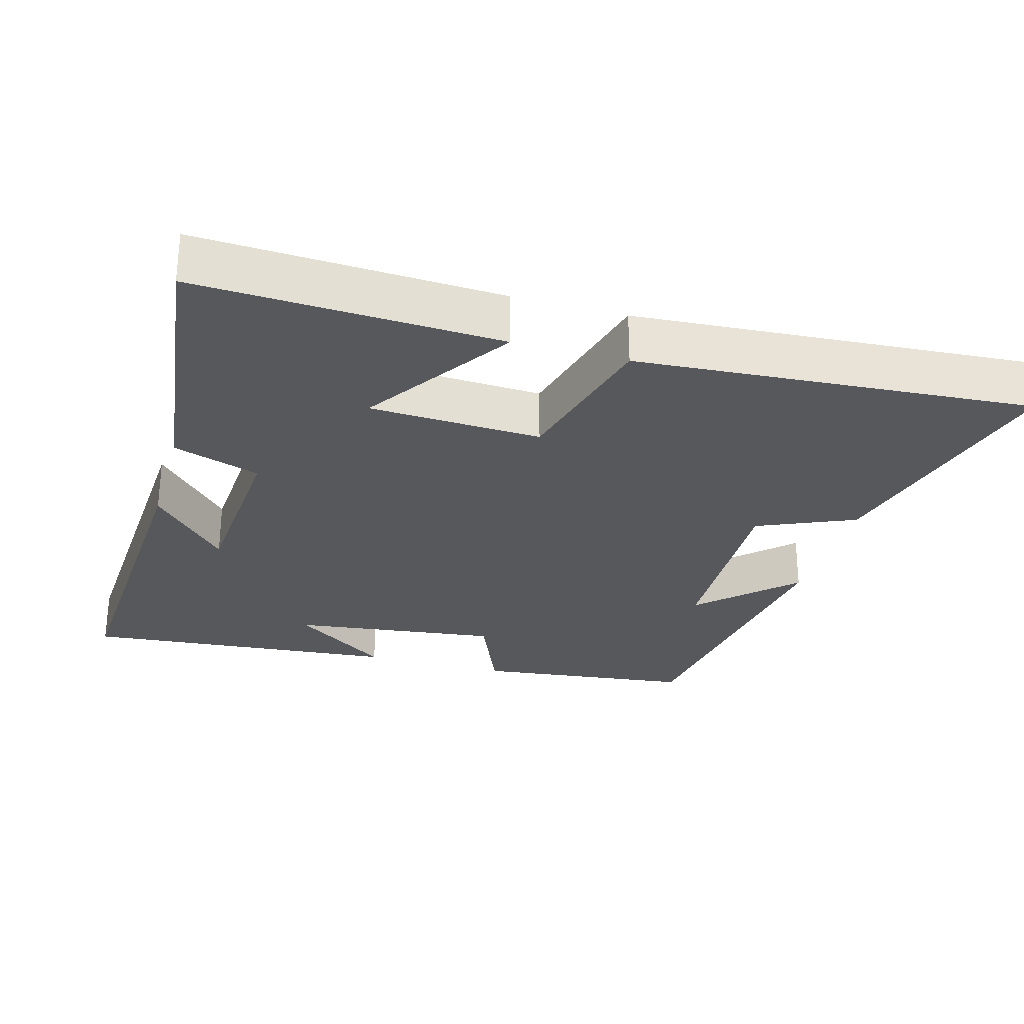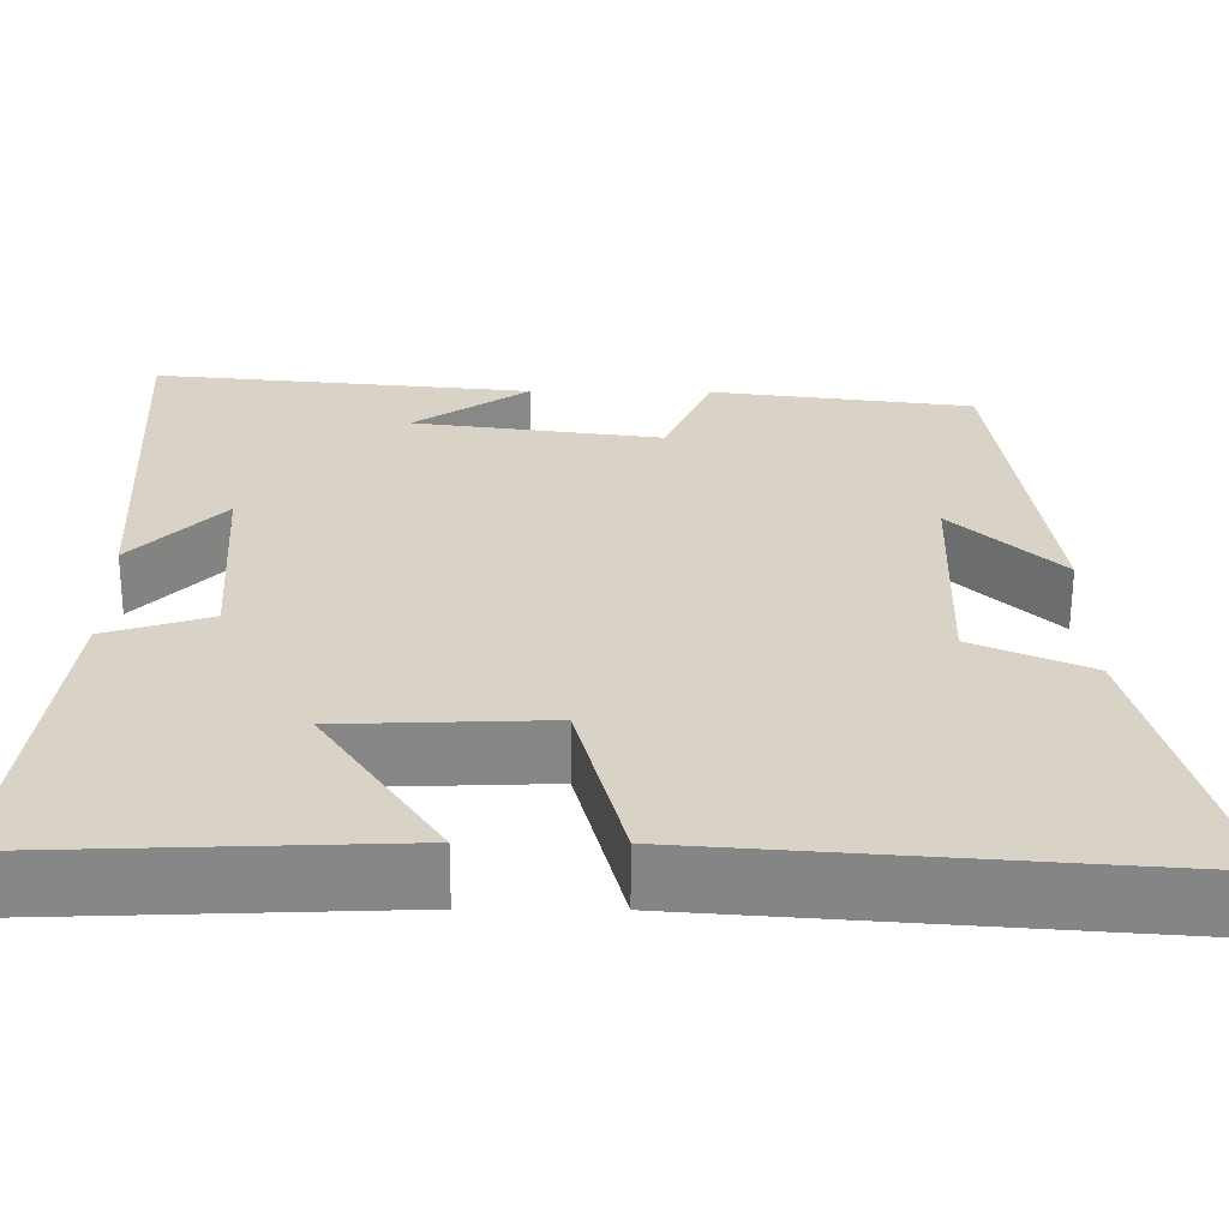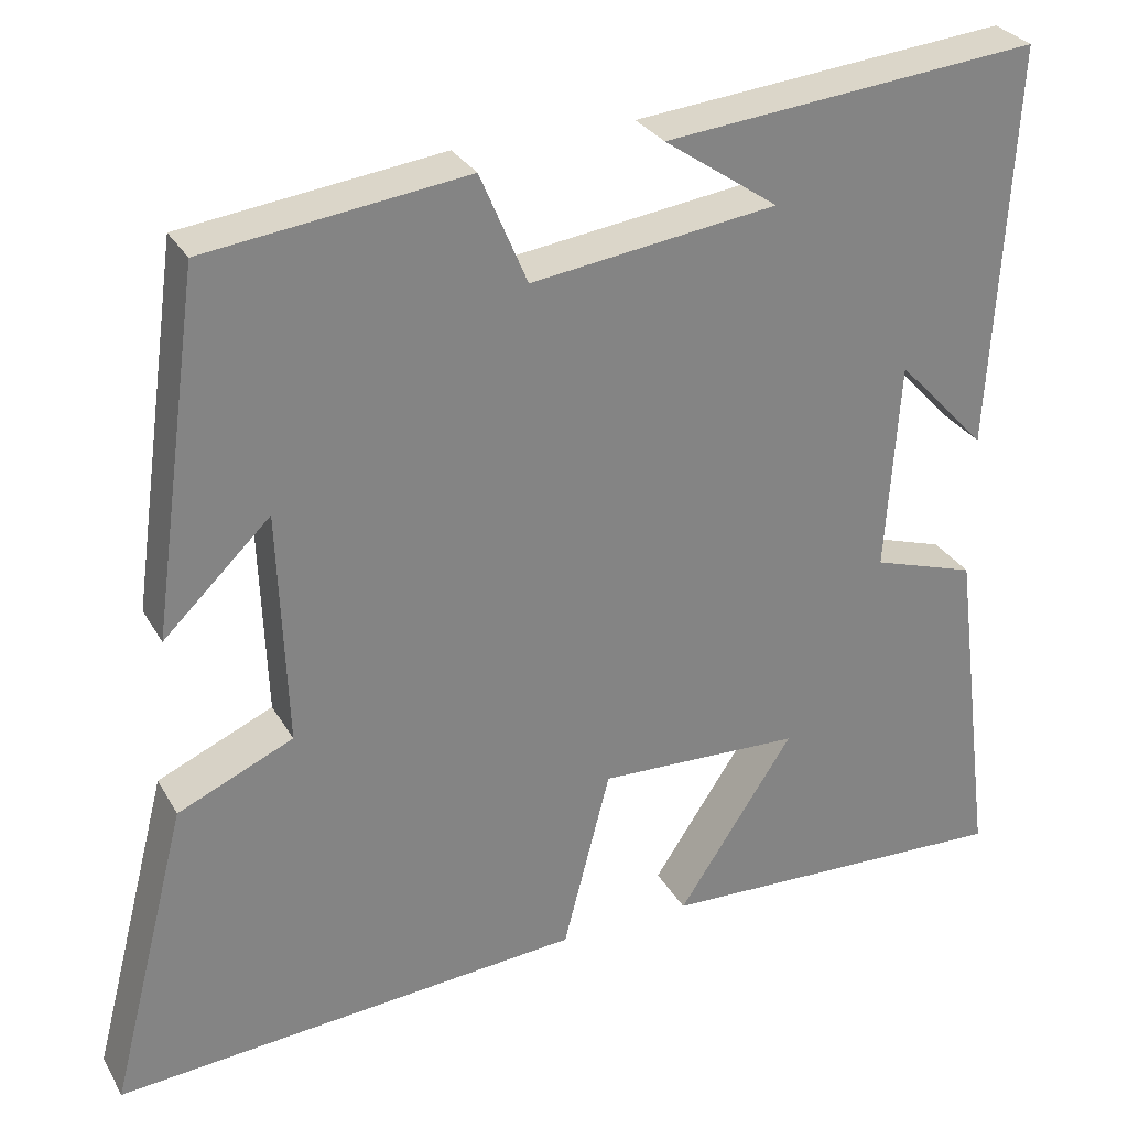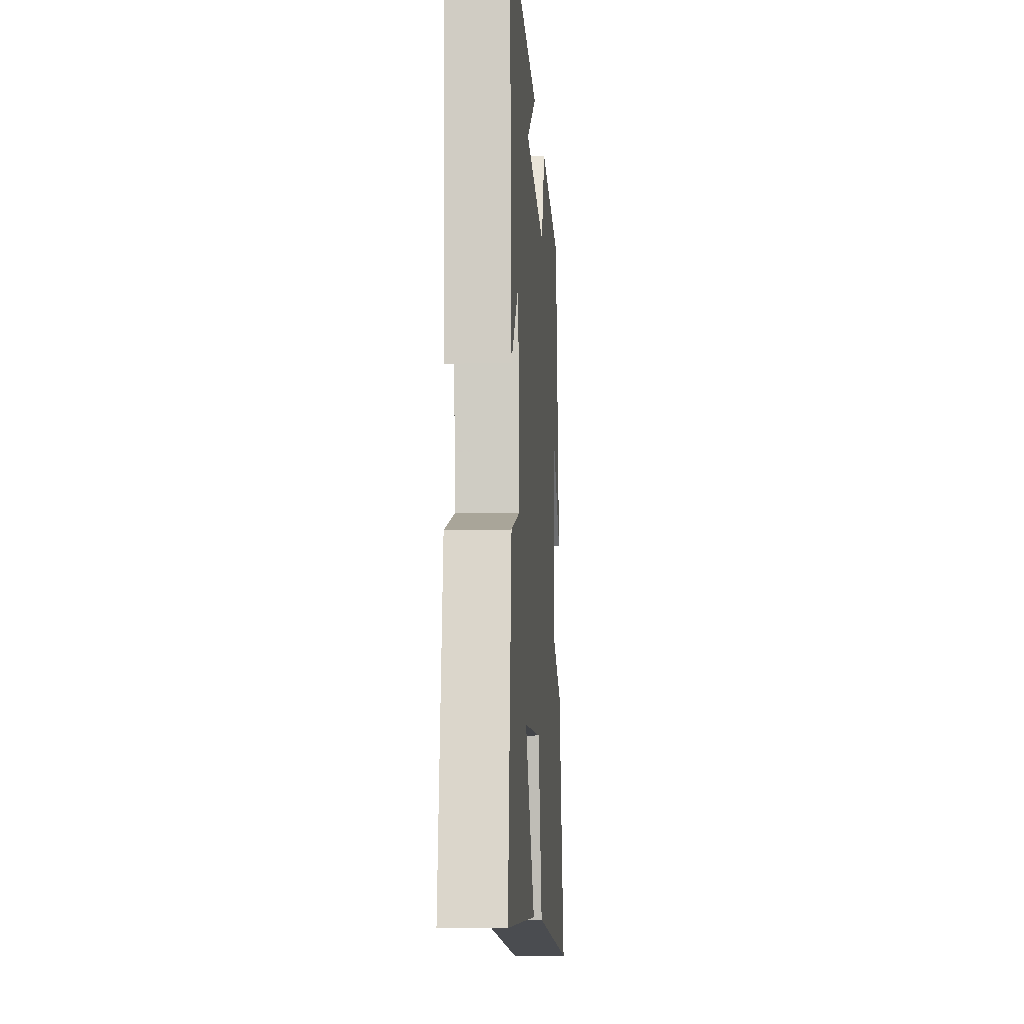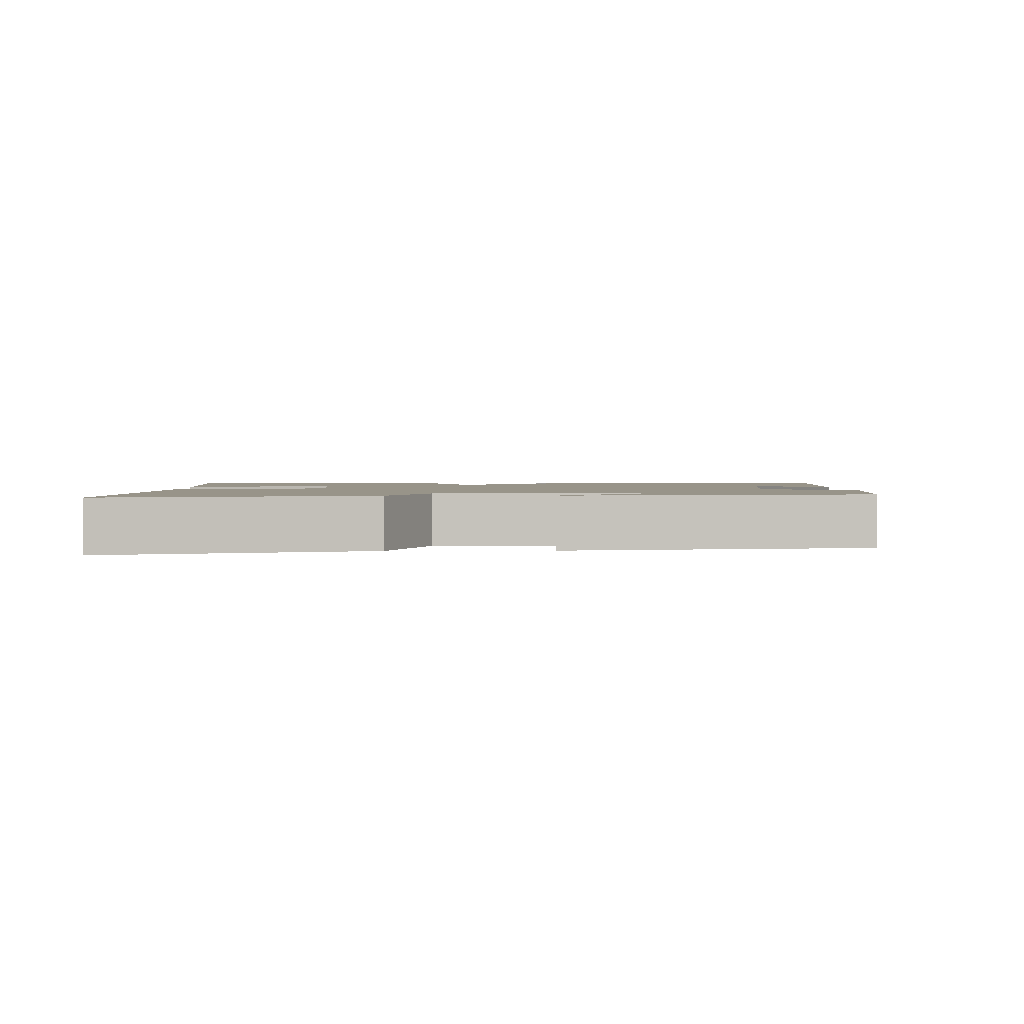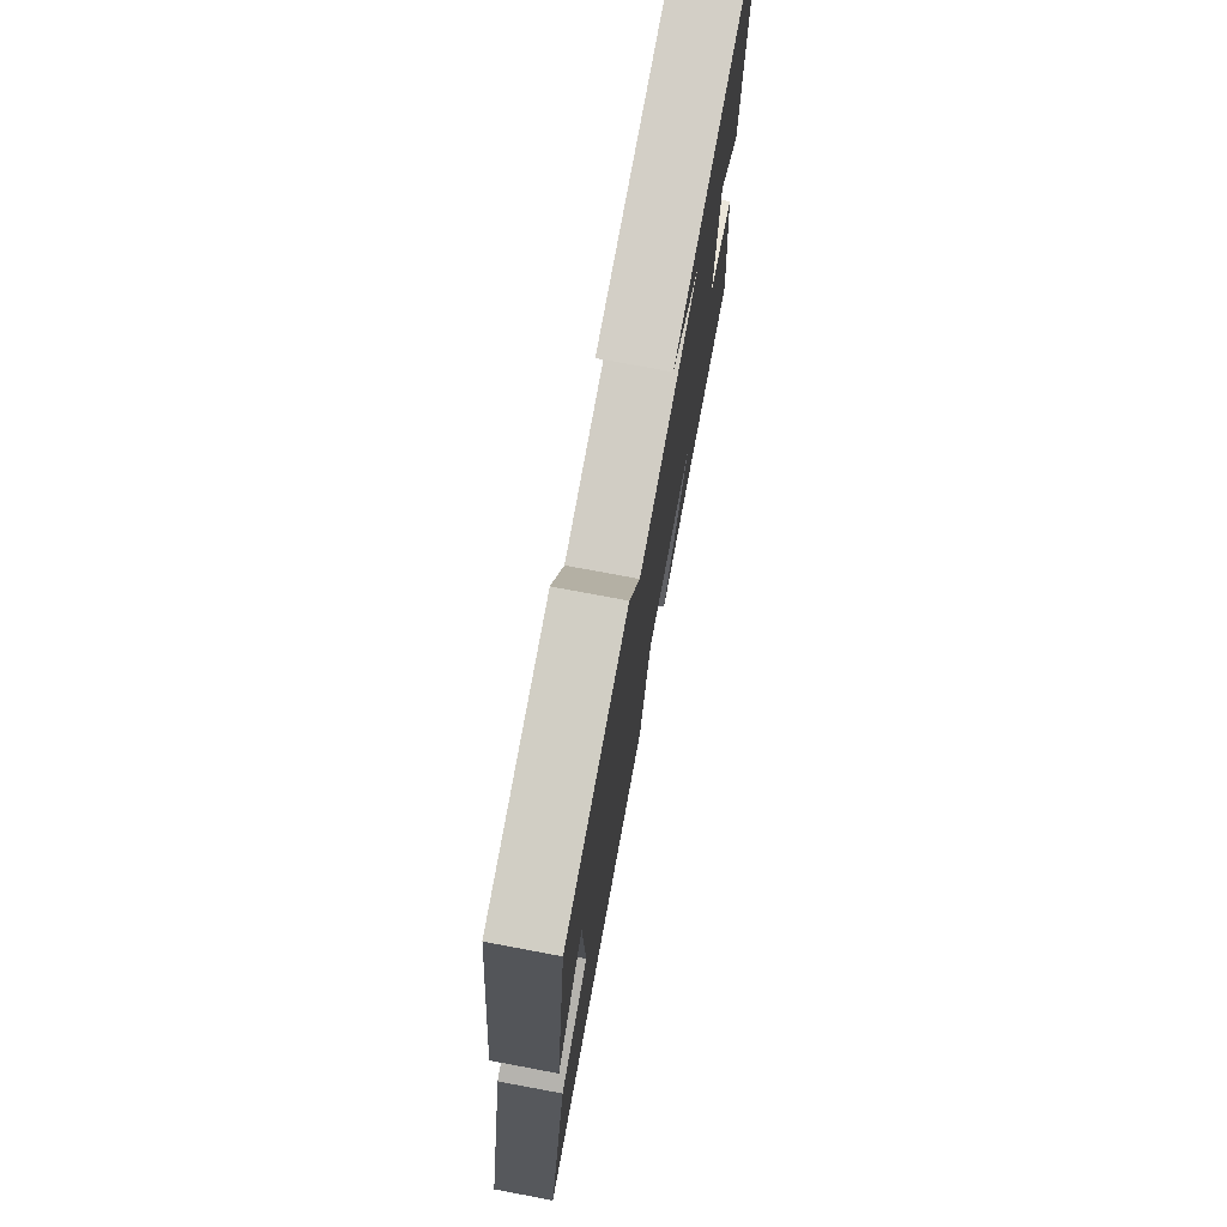
<metadata>
{"format":"obj","ext":"obj","renderer":"f3d","projection":"perspective","resolution":1024,"background":"white","views":[{"elev":-28.3,"azim":164.0,"up":"+Y"},{"elev":-62.3,"azim":179.7,"up":"+Z"},{"elev":29.5,"azim":-24.8,"up":"+Z"},{"elev":-10.4,"azim":93.9,"up":"+Z"},{"elev":1.7,"azim":-92.1,"up":"+Y"},{"elev":75.6,"azim":-79.4,"up":"+Z"}]}
</metadata>
<code>
v -0.593 0.07 -0.542
v -0.5 0.07 -0.18
v -0.363 0.07 -0.12
v -0.373 0.07 0.16
v -0.5 0.07 0.038
v -0.441 0.07 0.462
v -0.133 0.07 0.5
v -0.077 0.07 0.368
v 0.215 0.07 0.406
v 0.079 0.07 0.5
v 0.526 0.07 0.542
v 0.5 0.07 0.062
v 0.393 0.07 0.176
v 0.377 0.07 -0.074
v 0.5 0.07 -0.114
v 0.552 0.07 -0.518
v 0.125 0.07 -0.5
v 0.263 0.07 -0.292
v 0.021 0.07 -0.282
v -0.035 0.07 -0.5
v -0.593 0 -0.542
v -0.5 0 -0.18
v -0.363 0 -0.12
v -0.373 0 0.16
v -0.5 0 0.038
v -0.441 0 0.462
v -0.133 0 0.5
v -0.077 0 0.368
v 0.215 0 0.406
v 0.079 0 0.5
v 0.526 0 0.542
v 0.5 0 0.062
v 0.393 0 0.176
v 0.377 0 -0.074
v 0.5 0 -0.114
v 0.552 0 -0.518
v 0.125 0 -0.5
v 0.263 0 -0.292
v 0.021 0 -0.282
v -0.035 0 -0.5
f 19 20 1 2
f 18 19 2 3
f 15 16 17 18
f 14 15 18 3
f 13 14 3 4
f 11 12 13
f 9 10 11
f 9 11 13
f 8 9 13 4
f 4 5 6 7
f 4 7 8
f 22 21 40 39
f 23 22 39 38
f 38 37 36 35
f 23 38 35 34
f 24 23 34 33
f 33 32 31
f 31 30 29
f 33 31 29
f 24 33 29 28
f 27 26 25 24
f 28 27 24
f 1 21 22 2
f 2 22 23 3
f 3 23 24 4
f 4 24 25 5
f 5 25 26 6
f 6 26 27 7
f 7 27 28 8
f 8 28 29 9
f 9 29 30 10
f 10 30 31 11
f 11 31 32 12
f 12 32 33 13
f 13 33 34 14
f 14 34 35 15
f 15 35 36 16
f 16 36 37 17
f 17 37 38 18
f 18 38 39 19
f 19 39 40 20
f 20 40 21 1

</code>
